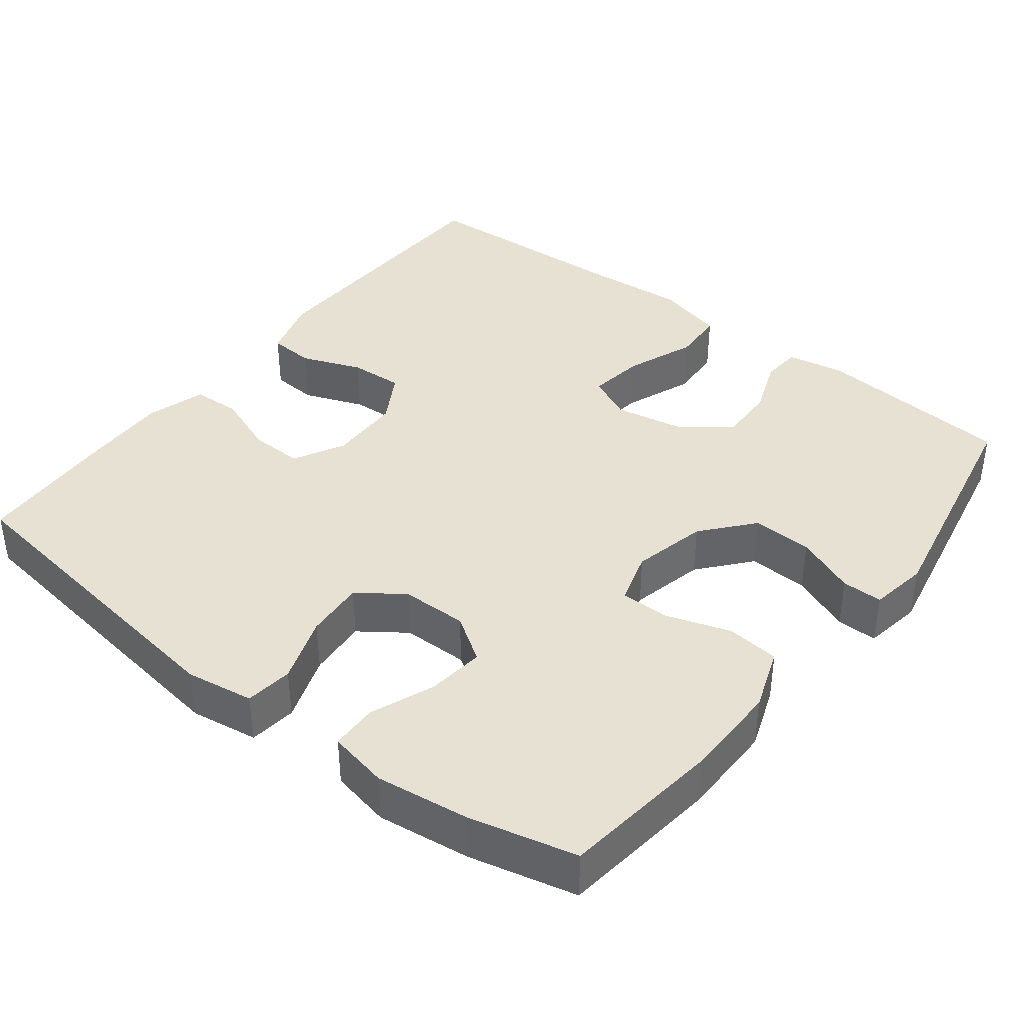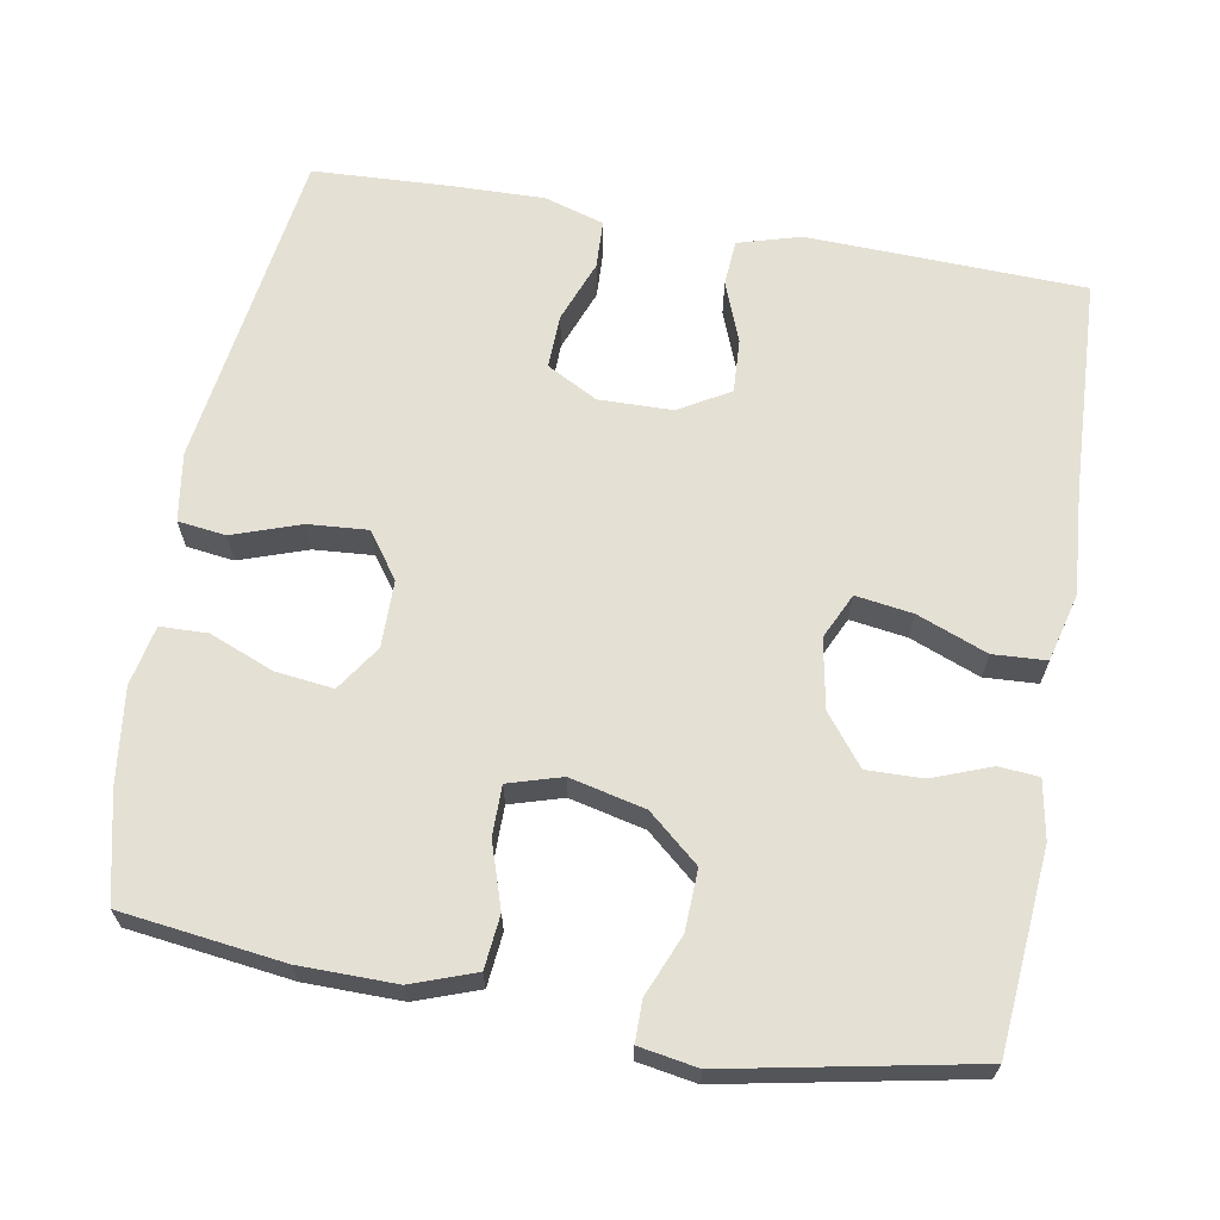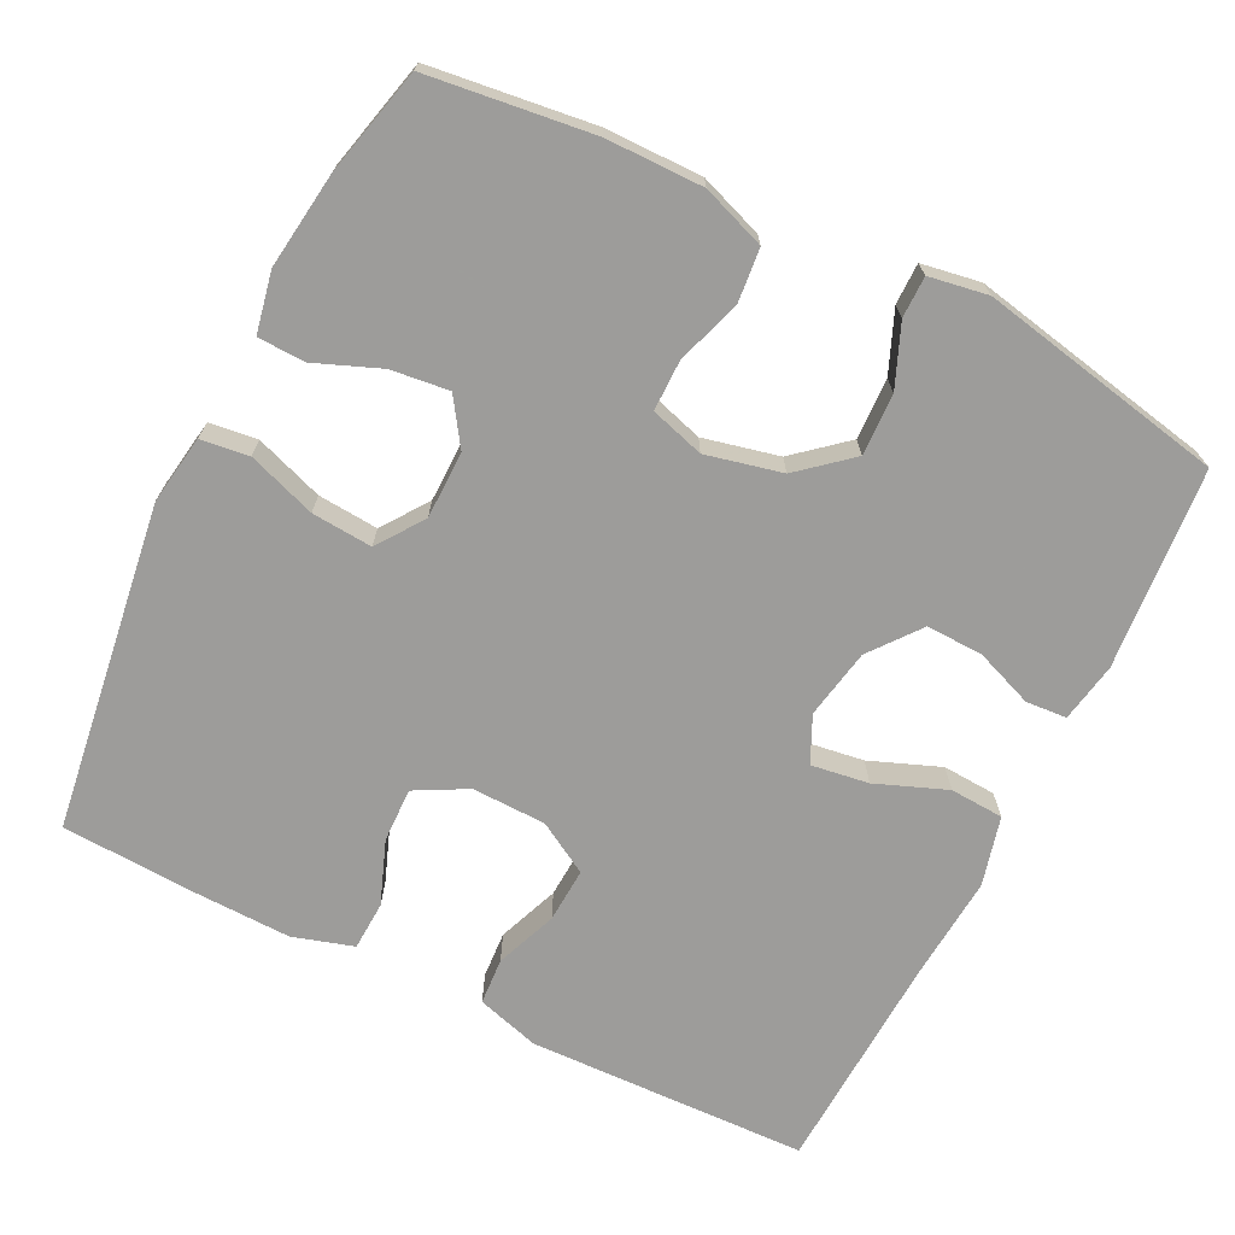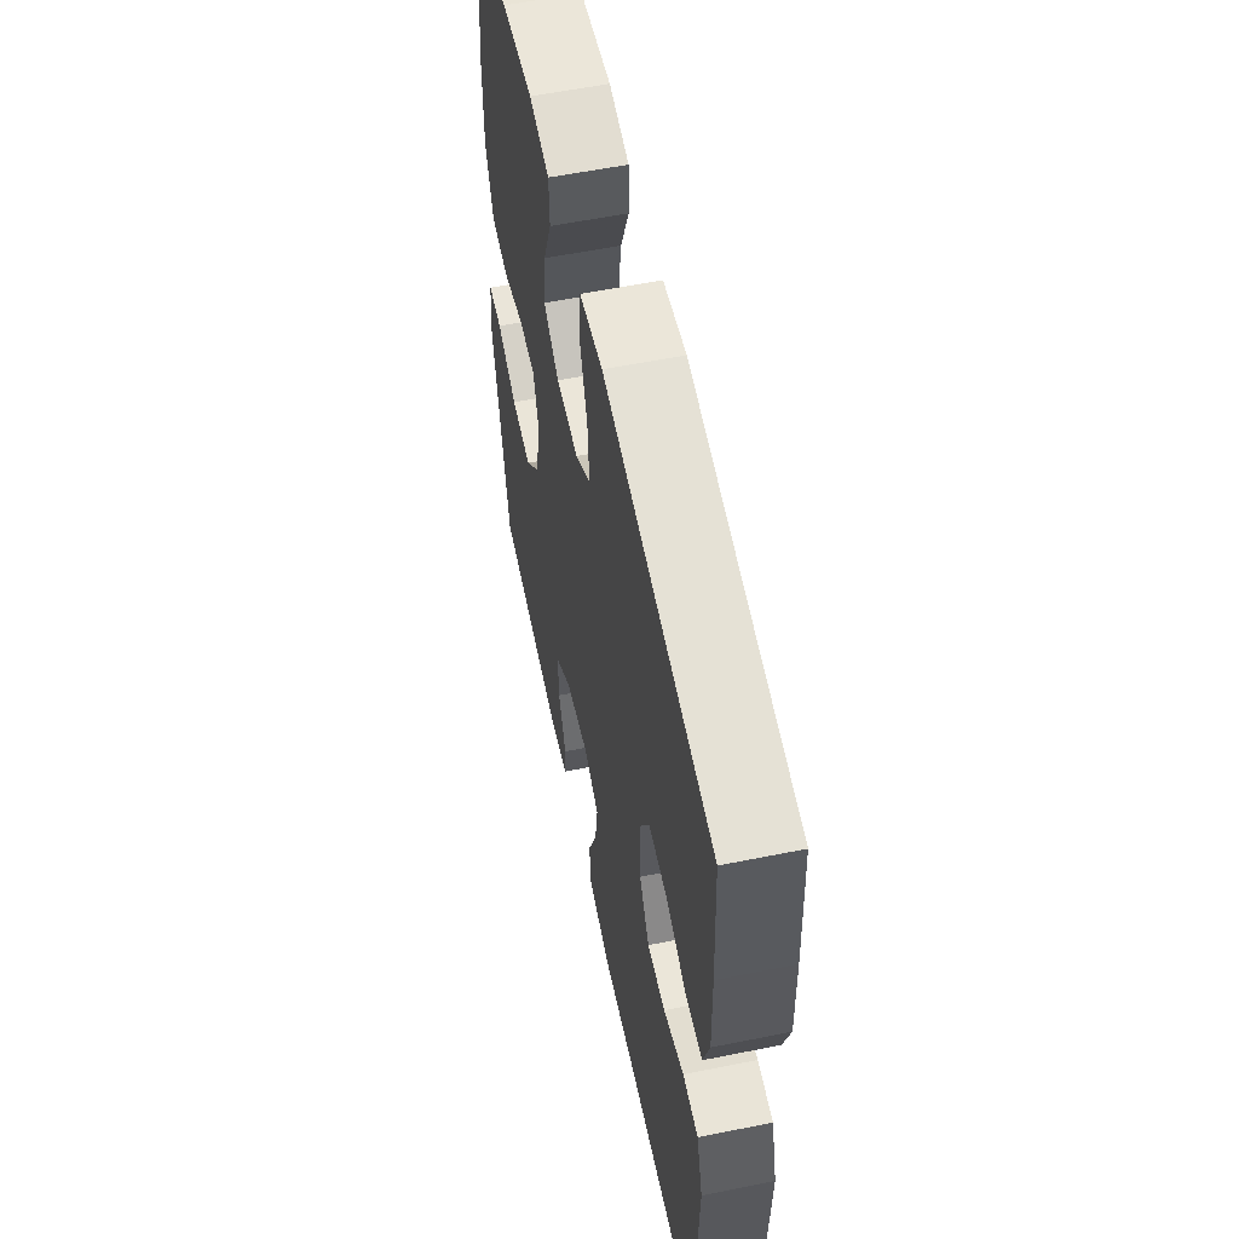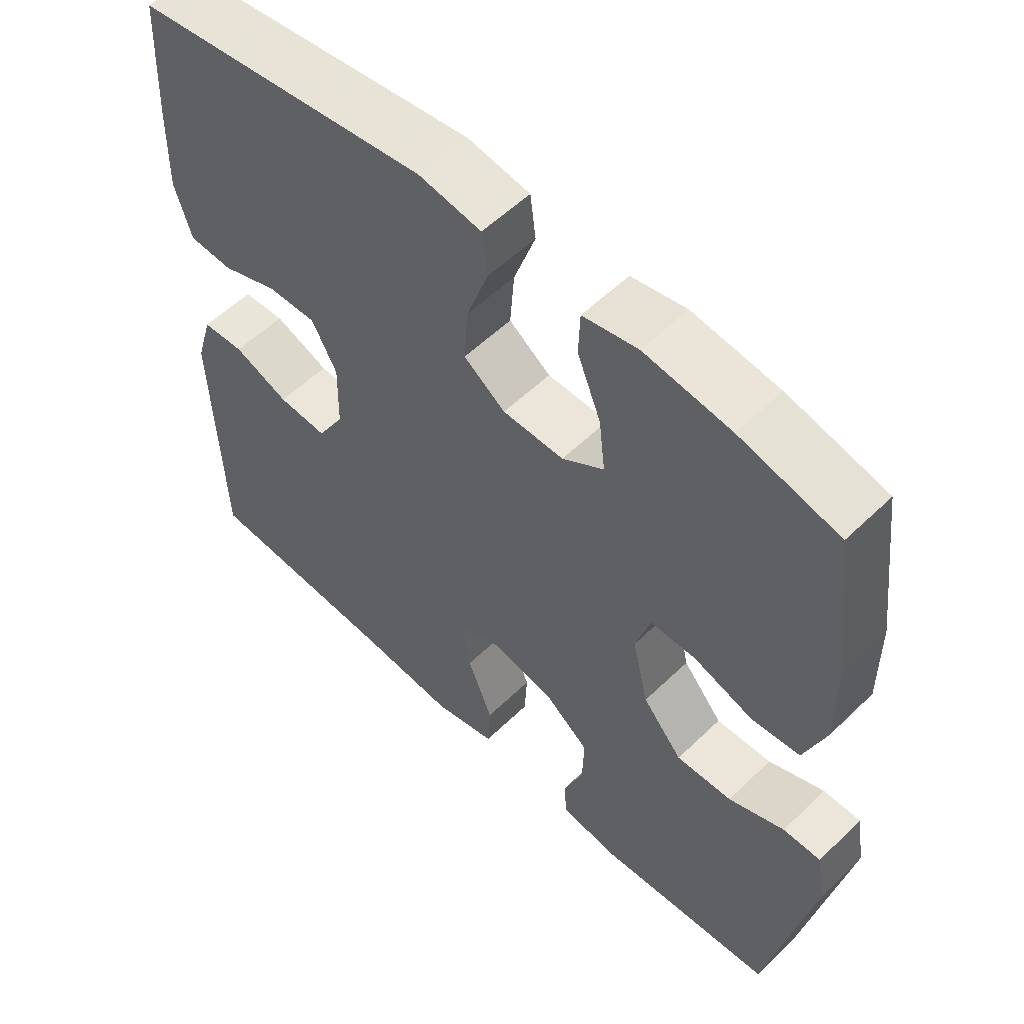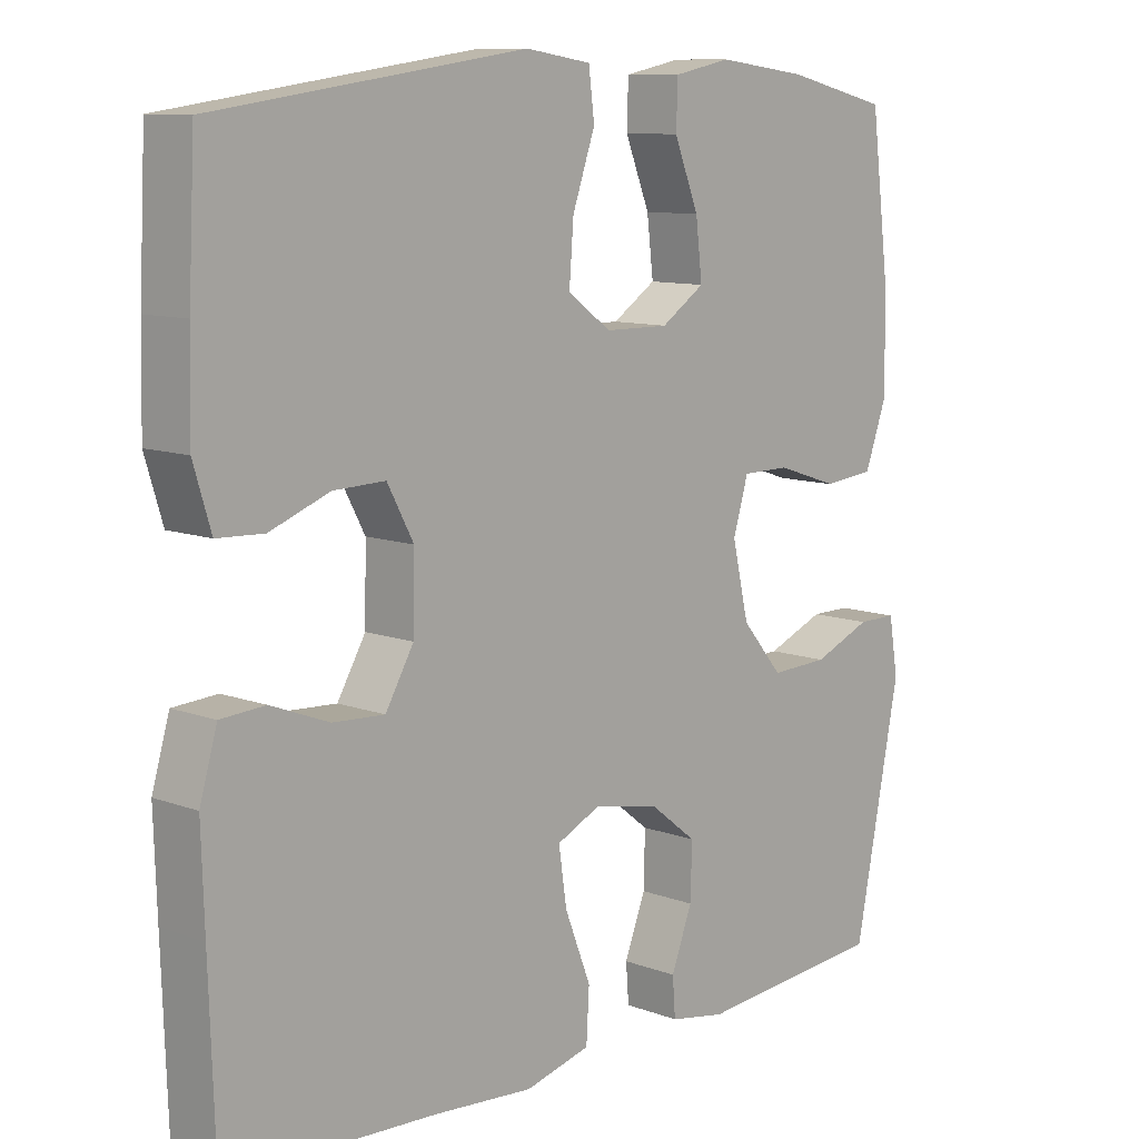
<metadata>
{"format":"obj","ext":"obj","renderer":"f3d","projection":"perspective","resolution":1024,"background":"white","views":[{"elev":39.4,"azim":37.8,"up":"+Y"},{"elev":65.6,"azim":100.1,"up":"+Y"},{"elev":-70.3,"azim":63.5,"up":"+Y"},{"elev":57.8,"azim":-101.8,"up":"+Z"},{"elev":55.9,"azim":44.7,"up":"+Z"},{"elev":10.2,"azim":-46.9,"up":"+Z"}]}
</metadata>
<code>
v -0.5 0.07 -0.5
v -0.508 0.07 -0.261
v -0.512 0.07 -0.134
v -0.488 0.07 -0.052
v -0.427 0.07 -0.048
v -0.347 0.07 -0.079
v -0.276 0.07 -0.083
v -0.237 0.07 -0.016
v -0.235 0.07 0.081
v -0.271 0.07 0.148
v -0.342 0.07 0.146
v -0.424 0.07 0.115
v -0.488 0.07 0.118
v -0.512 0.07 0.197
v -0.509 0.07 0.32
v -0.5 0.07 0.5
v -0.073 0.07 0.56
v 0.017 0.07 0.546
v 0.025 0.07 0.483
v -0.006 0.07 0.394
v -0.012 0.07 0.315
v 0.048 0.07 0.272
v 0.136 0.07 0.271
v 0.196 0.07 0.311
v 0.187 0.07 0.387
v 0.153 0.07 0.472
v 0.155 0.07 0.534
v 0.234 0.07 0.55
v 0.358 0.07 0.534
v 0.5 0.07 0.5
v 0.527 0.07 0.286
v 0.528 0.07 0.159
v 0.498 0.07 0.076
v 0.428 0.07 0.069
v 0.343 0.07 0.097
v 0.277 0.07 0.097
v 0.256 0.07 0.027
v 0.279 0.07 -0.072
v 0.336 0.07 -0.139
v 0.416 0.07 -0.136
v 0.496 0.07 -0.103
v 0.55 0.07 -0.103
v 0.563 0.07 -0.18
v 0.5 0.07 -0.5
v 0.238 0.07 -0.522
v 0.161 0.07 -0.508
v 0.157 0.07 -0.455
v 0.186 0.07 -0.379
v 0.188 0.07 -0.305
v 0.123 0.07 -0.254
v 0.032 0.07 -0.237
v -0.028 0.07 -0.265
v -0.017 0.07 -0.34
v 0.019 0.07 -0.432
v 0.015 0.07 -0.502
v -0.075 0.07 -0.525
v -0.213 0.07 -0.514
v -0.5 0 -0.5
v -0.508 0 -0.261
v -0.512 0 -0.134
v -0.488 0 -0.052
v -0.427 0 -0.048
v -0.347 0 -0.079
v -0.276 0 -0.083
v -0.237 0 -0.016
v -0.235 0 0.081
v -0.271 0 0.148
v -0.342 0 0.146
v -0.424 0 0.115
v -0.488 0 0.118
v -0.512 0 0.197
v -0.509 0 0.32
v -0.5 0 0.5
v -0.073 0 0.56
v 0.017 0 0.546
v 0.025 0 0.483
v -0.006 0 0.394
v -0.012 0 0.315
v 0.048 0 0.272
v 0.136 0 0.271
v 0.196 0 0.311
v 0.187 0 0.387
v 0.153 0 0.472
v 0.155 0 0.534
v 0.234 0 0.55
v 0.358 0 0.534
v 0.5 0 0.5
v 0.527 0 0.286
v 0.528 0 0.159
v 0.498 0 0.076
v 0.428 0 0.069
v 0.343 0 0.097
v 0.277 0 0.097
v 0.256 0 0.027
v 0.279 0 -0.072
v 0.336 0 -0.139
v 0.416 0 -0.136
v 0.496 0 -0.103
v 0.55 0 -0.103
v 0.563 0 -0.18
v 0.5 0 -0.5
v 0.238 0 -0.522
v 0.161 0 -0.508
v 0.157 0 -0.455
v 0.186 0 -0.379
v 0.188 0 -0.305
v 0.123 0 -0.254
v 0.032 0 -0.237
v -0.028 0 -0.265
v -0.017 0 -0.34
v 0.019 0 -0.432
v 0.015 0 -0.502
v -0.075 0 -0.525
v -0.213 0 -0.514
f 54 55 56 57
f 53 54 57 1
f 52 53 1 2
f 51 52 2 3
f 50 51 3 4
f 45 46 47 48
f 45 48 49
f 44 45 49
f 43 44 49 50
f 40 41 42 43
f 39 40 43 50
f 32 33 34 35
f 32 35 36
f 31 32 36
f 30 31 36
f 29 30 36
f 28 29 36 37
f 25 26 27 28
f 24 25 28 37
f 17 18 19 20
f 17 20 21
f 16 17 21
f 15 16 21 22
f 11 12 13 14
f 10 11 14 15
f 4 5 6
f 50 4 6
f 50 6 7
f 38 39 50 7
f 37 38 7 8
f 23 24 37 8
f 22 23 8 9
f 10 15 22
f 9 10 22
f 114 113 112 111
f 58 114 111 110
f 59 58 110 109
f 60 59 109 108
f 61 60 108 107
f 105 104 103 102
f 106 105 102
f 106 102 101
f 107 106 101 100
f 100 99 98 97
f 107 100 97 96
f 92 91 90 89
f 93 92 89
f 93 89 88
f 93 88 87
f 93 87 86
f 94 93 86 85
f 85 84 83 82
f 94 85 82 81
f 77 76 75 74
f 78 77 74
f 78 74 73
f 79 78 73 72
f 71 70 69 68
f 72 71 68 67
f 63 62 61
f 63 61 107
f 64 63 107
f 64 107 96 95
f 65 64 95 94
f 65 94 81 80
f 66 65 80 79
f 79 72 67
f 79 67 66
f 1 58 59 2
f 2 59 60 3
f 3 60 61 4
f 4 61 62 5
f 5 62 63 6
f 6 63 64 7
f 7 64 65 8
f 8 65 66 9
f 9 66 67 10
f 10 67 68 11
f 11 68 69 12
f 12 69 70 13
f 13 70 71 14
f 14 71 72 15
f 15 72 73 16
f 16 73 74 17
f 17 74 75 18
f 18 75 76 19
f 19 76 77 20
f 20 77 78 21
f 21 78 79 22
f 22 79 80 23
f 23 80 81 24
f 24 81 82 25
f 25 82 83 26
f 26 83 84 27
f 27 84 85 28
f 28 85 86 29
f 29 86 87 30
f 30 87 88 31
f 31 88 89 32
f 32 89 90 33
f 33 90 91 34
f 34 91 92 35
f 35 92 93 36
f 36 93 94 37
f 37 94 95 38
f 38 95 96 39
f 39 96 97 40
f 40 97 98 41
f 41 98 99 42
f 42 99 100 43
f 43 100 101 44
f 44 101 102 45
f 45 102 103 46
f 46 103 104 47
f 47 104 105 48
f 48 105 106 49
f 49 106 107 50
f 50 107 108 51
f 51 108 109 52
f 52 109 110 53
f 53 110 111 54
f 54 111 112 55
f 55 112 113 56
f 56 113 114 57
f 57 114 58 1

</code>
